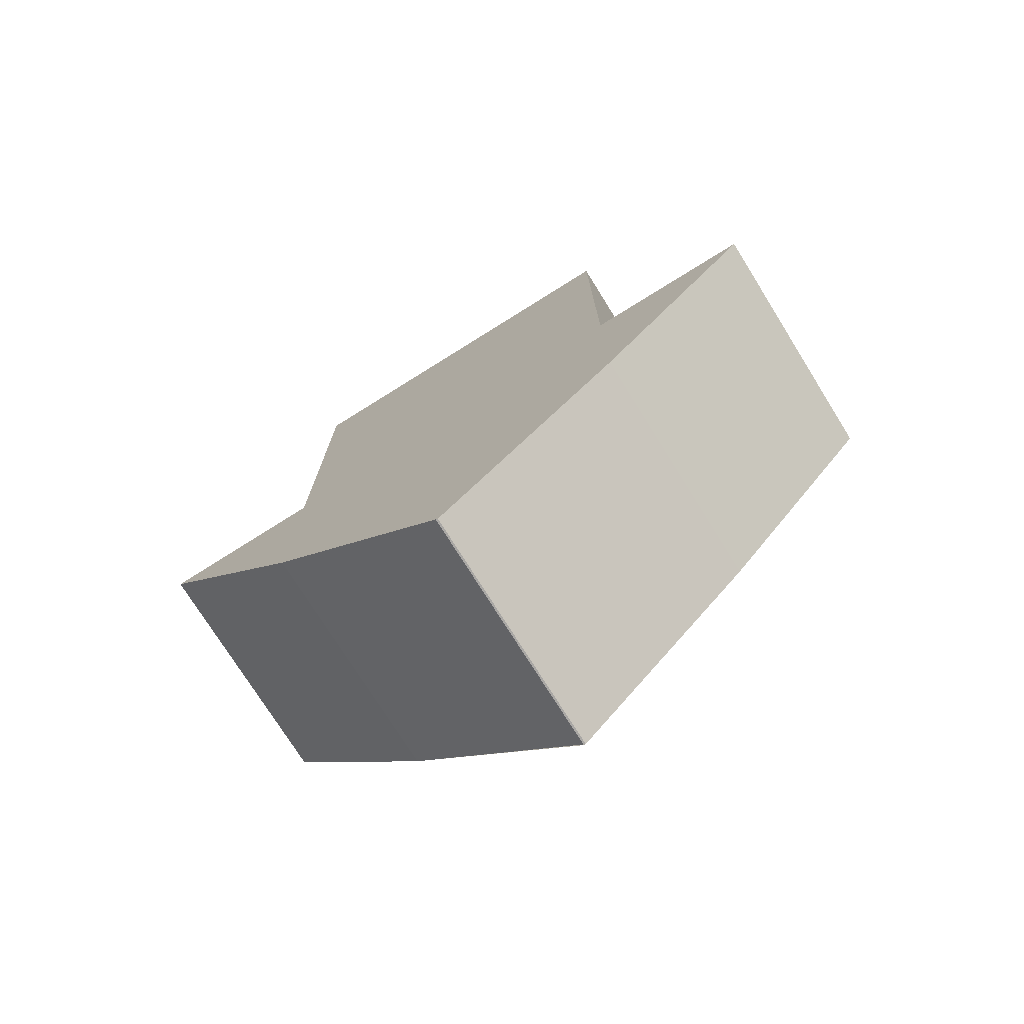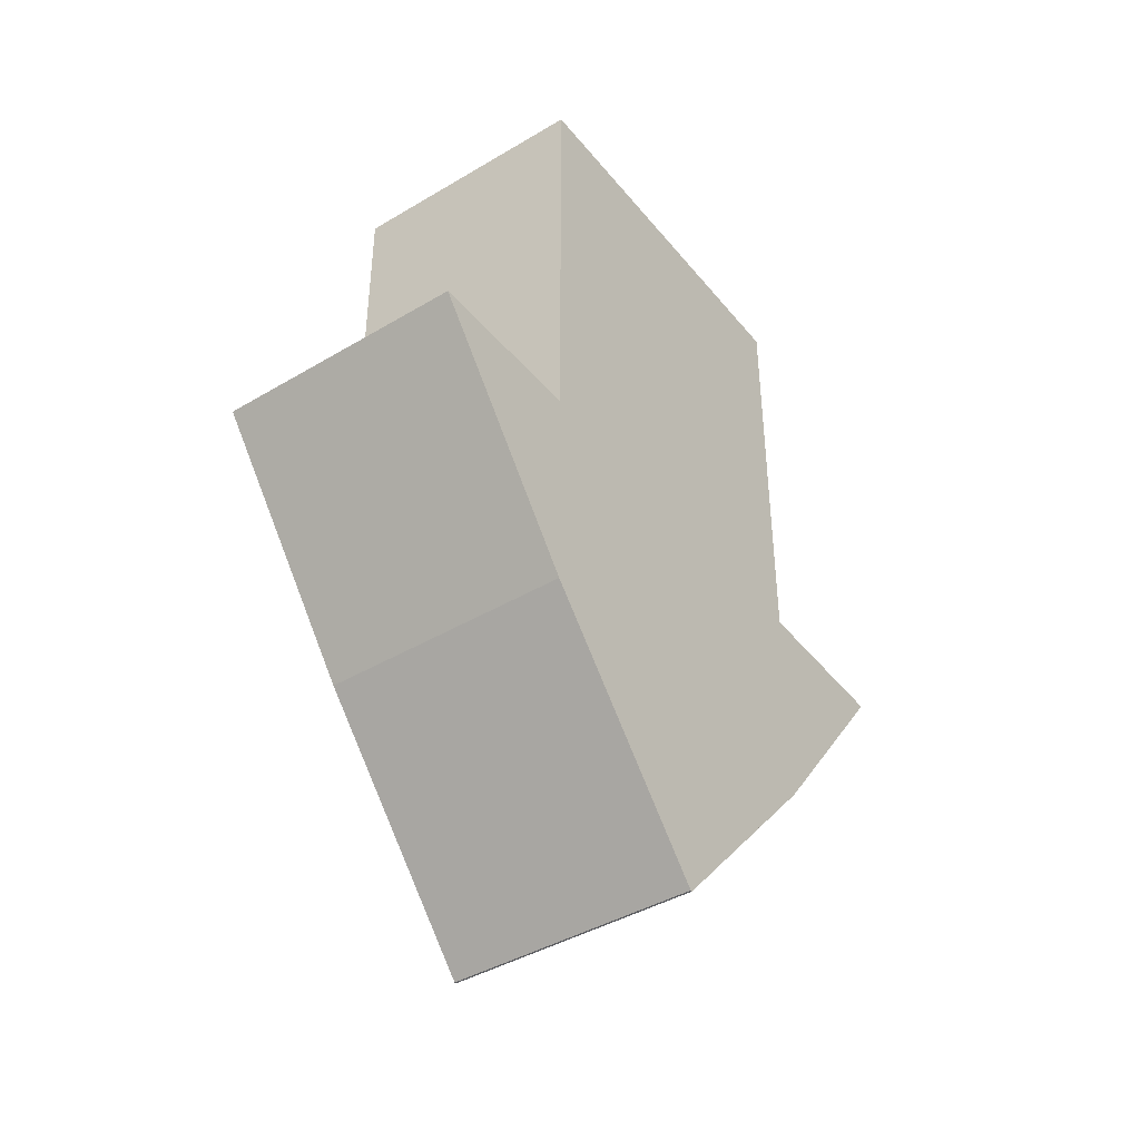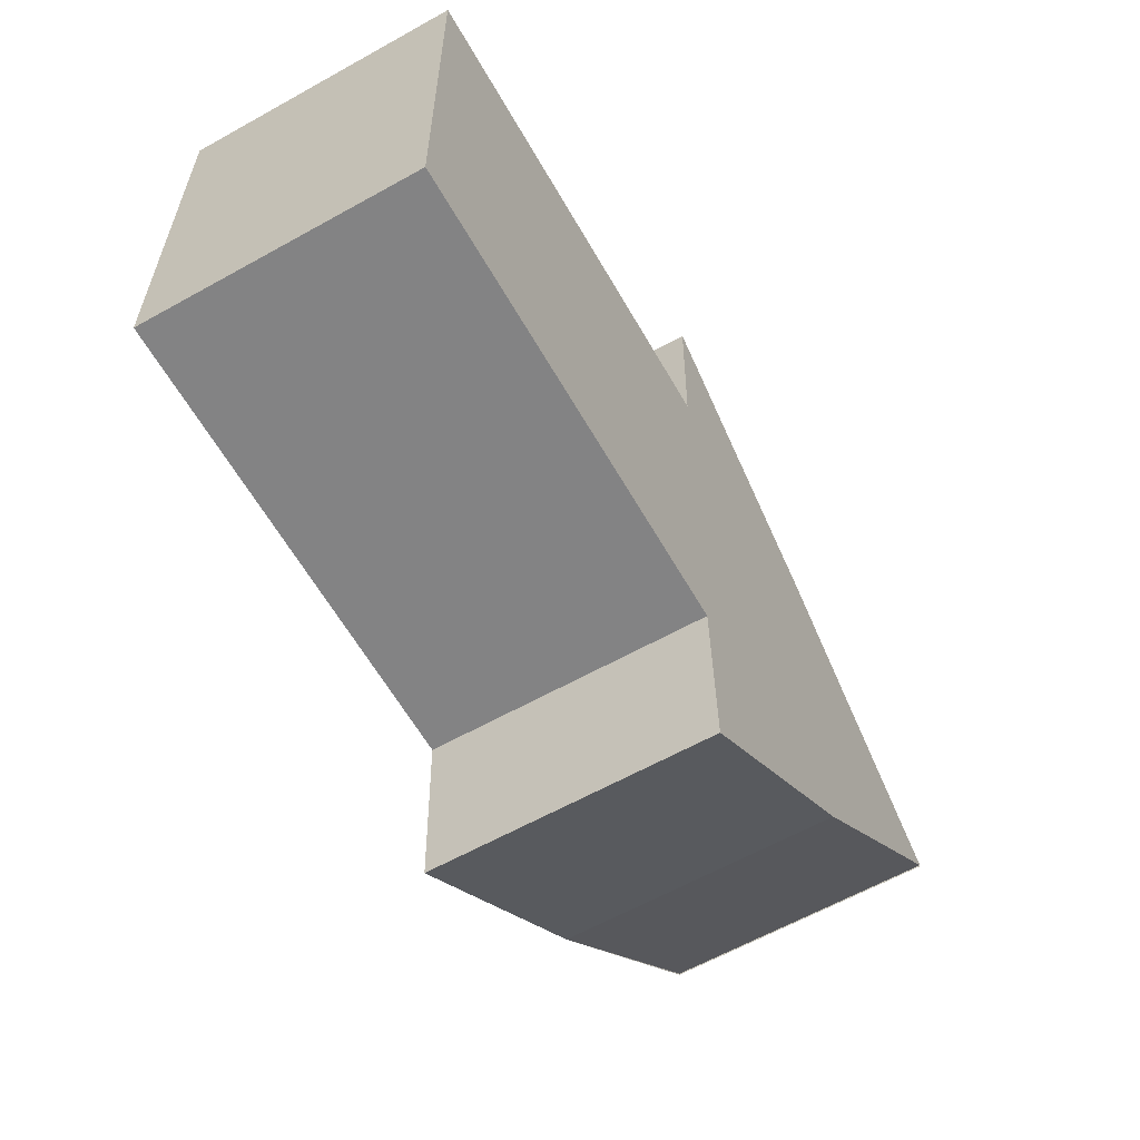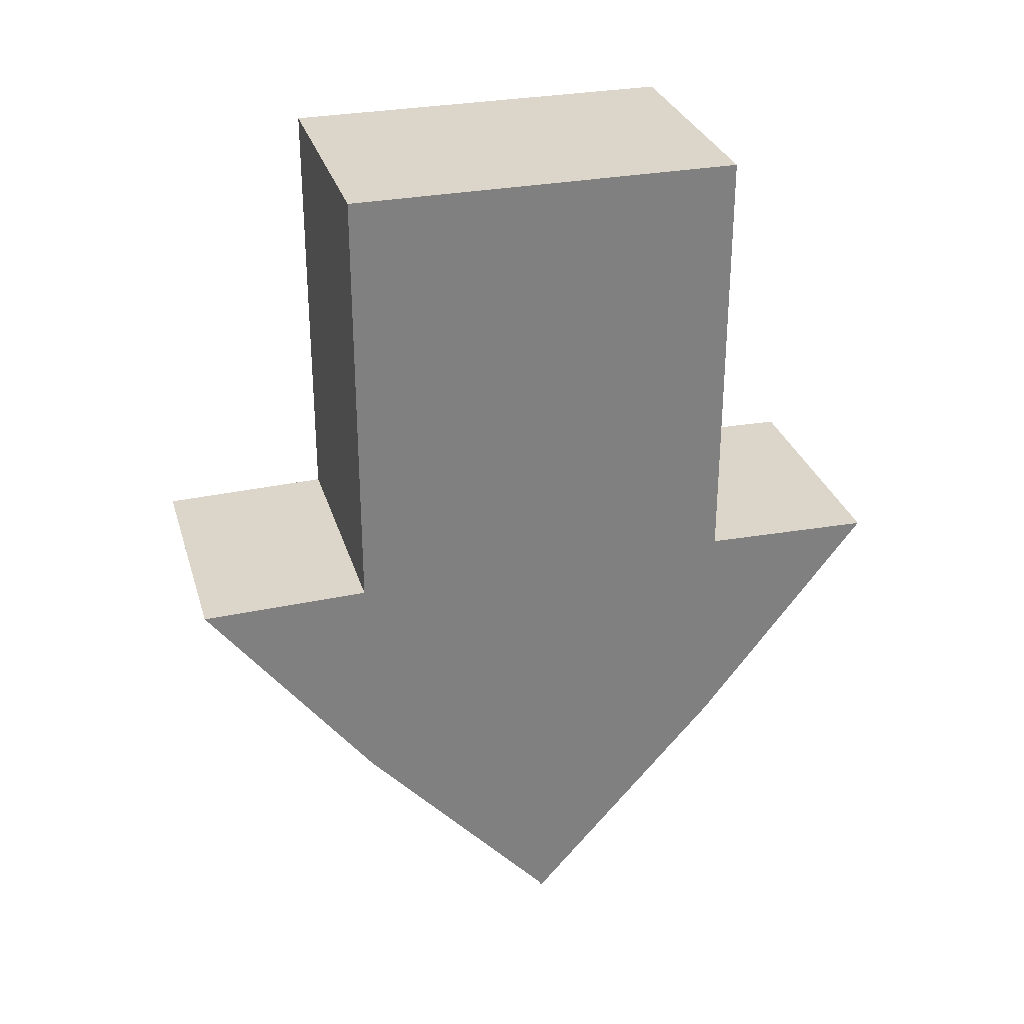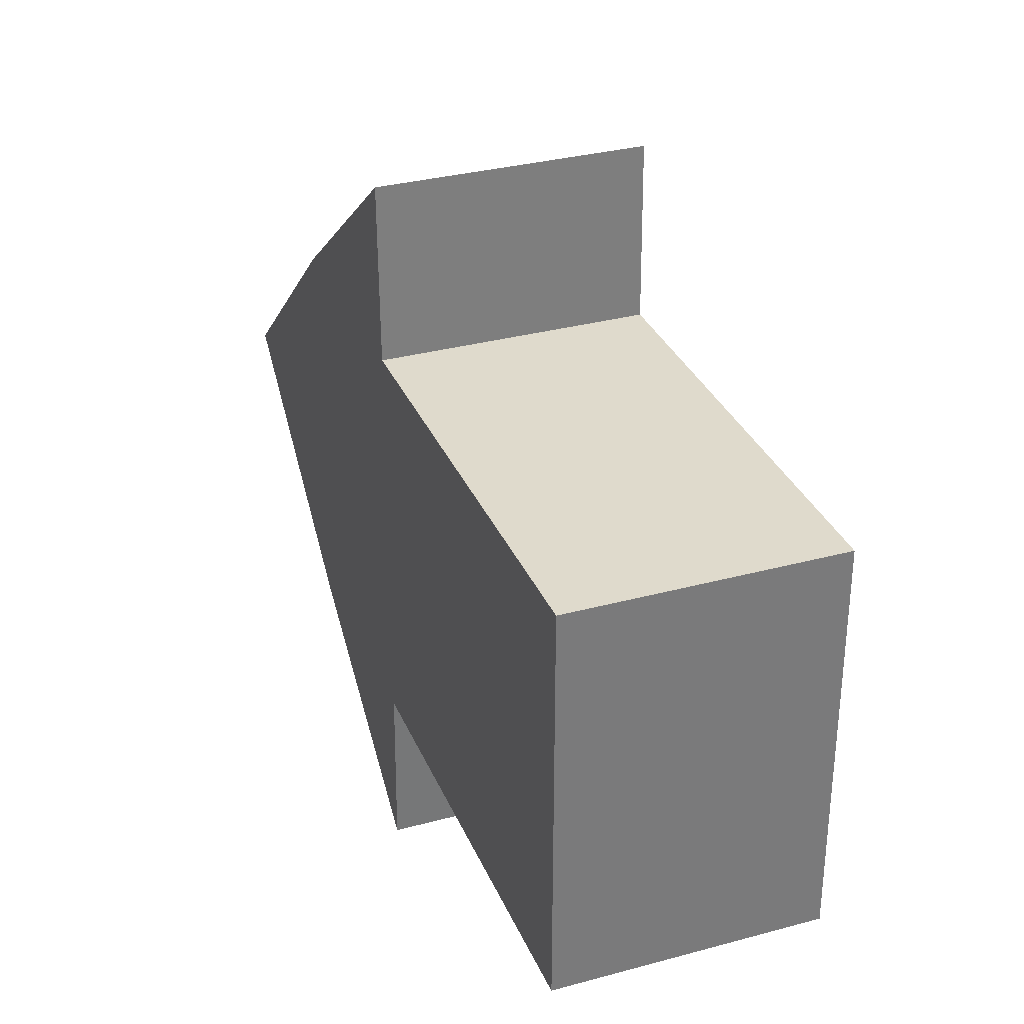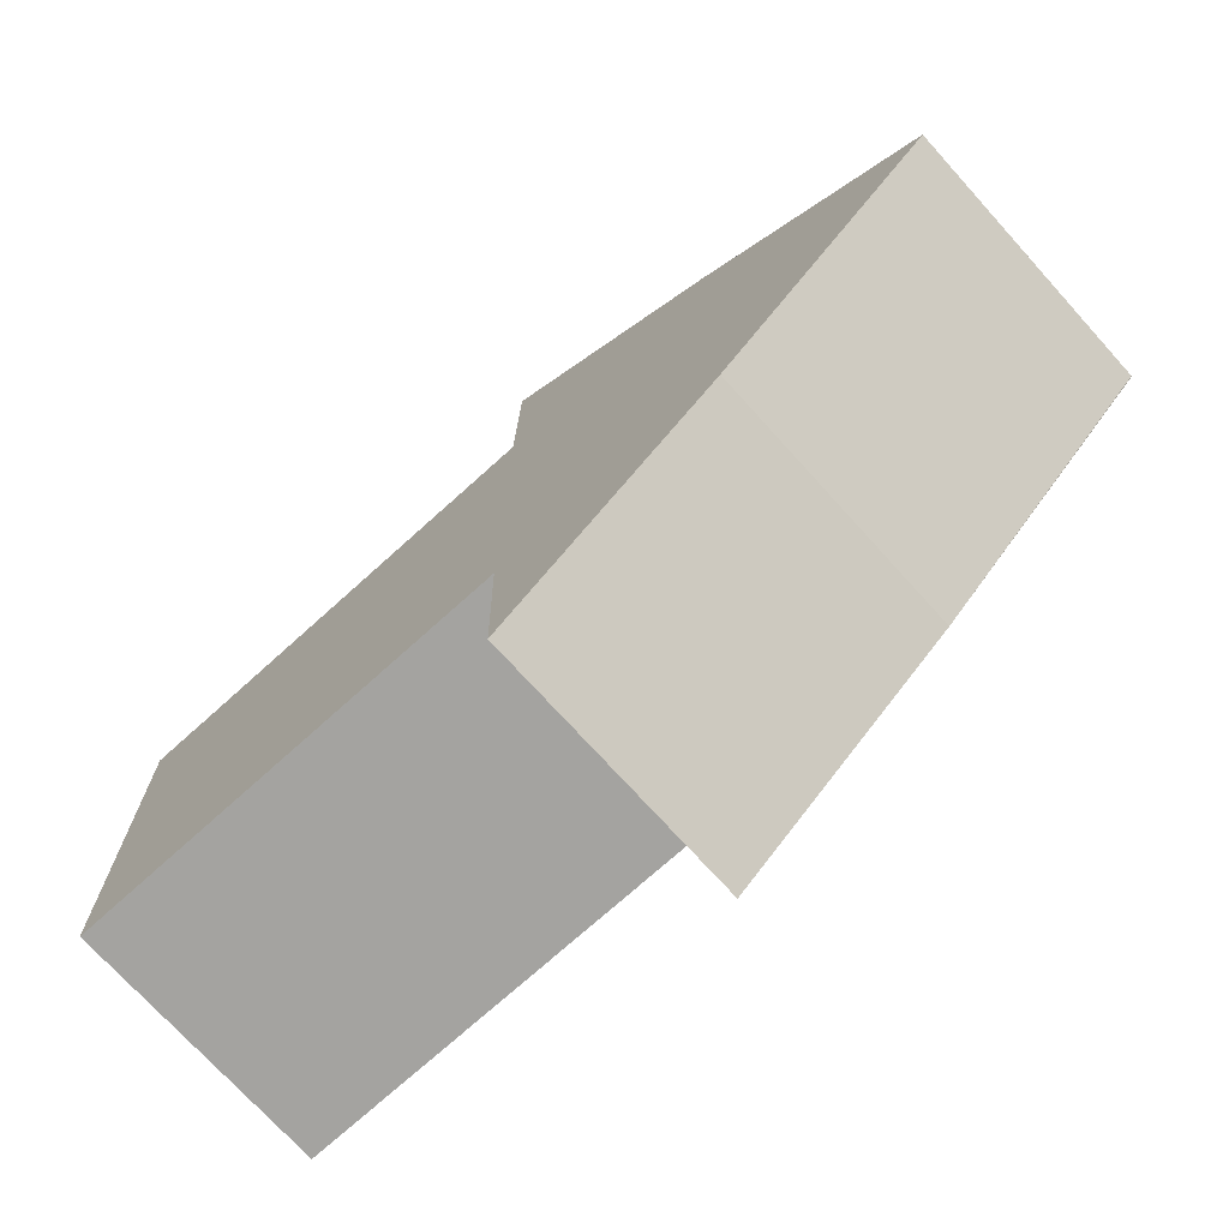
<metadata>
{"format":"obj","ext":"obj","renderer":"f3d","projection":"perspective","resolution":1024,"background":"white","views":[{"elev":-75.2,"azim":-58.0,"up":"+Y"},{"elev":-41.9,"azim":35.6,"up":"+Y"},{"elev":-61.2,"azim":-150.3,"up":"+Z"},{"elev":29.9,"azim":-105.7,"up":"+Y"},{"elev":32.5,"azim":159.4,"up":"+Z"},{"elev":-72.9,"azim":-47.9,"up":"+Z"}]}
</metadata>
<code>
o Cube
v -0.2933 1 0.449
v 0.2933 1 0.449
v -0.2933 -1 0.004624
v 0.2933 -1 0.004624
v -0.2933 1 -0.449
v 0.2933 1 -0.449
v -0.2933 -1 0.003888
v 0.2933 -1 0.003888
v 0.2933 0 -0.8346
v -0.2933 -0 0.8393
v -0.2933 -0 -0.8346
v 0.2933 0 0.8393
v 0.2933 -0.5 -0.449
v -0.2933 -0.5 0.449
v -0.2933 -0.5 -0.449
v 0.2933 -0.5 0.449
v 0.2933 1 -0
v -0.2933 -1 0
v 0.2933 -1 -0
v -0.2933 1 0
v 0.2933 0 -0
v -0.2933 -0 0
v 0.2933 -0.5 -0
v -0.2933 -0.5 0
v -0.2933 0.008238 -0.449
v 0.2933 0.008238 0.449
v 0.2933 0.008238 -0.449
v -0.2933 0.008238 0.449
v -0.2933 0.008238 0
v 0.2933 0.008238 -0
f 24 7 18
f 18 8 19
f 25 6 27
f 23 4 19
f 14 4 16
f 20 2 17
f 28 12 26
f 26 21 30
f 13 11 9
f 25 22 29
f 8 15 13
f 12 14 16
f 21 16 23
f 22 15 24
f 22 14 10
f 21 13 9
f 28 22 10
f 27 21 9
f 5 17 6
f 13 19 8
f 3 19 4
f 24 3 14
f 17 27 6
f 20 28 1
f 5 29 20
f 2 30 17
f 1 26 2
f 11 27 9
f 24 15 7
f 18 7 8
f 25 5 6
f 23 16 4
f 14 3 4
f 20 1 2
f 28 10 12
f 26 12 21
f 13 15 11
f 25 11 22
f 8 7 15
f 12 10 14
f 21 12 16
f 22 11 15
f 22 24 14
f 21 23 13
f 28 29 22
f 27 30 21
f 5 20 17
f 13 23 19
f 3 18 19
f 24 18 3
f 17 30 27
f 20 29 28
f 5 25 29
f 2 26 30
f 1 28 26
f 11 25 27

</code>
